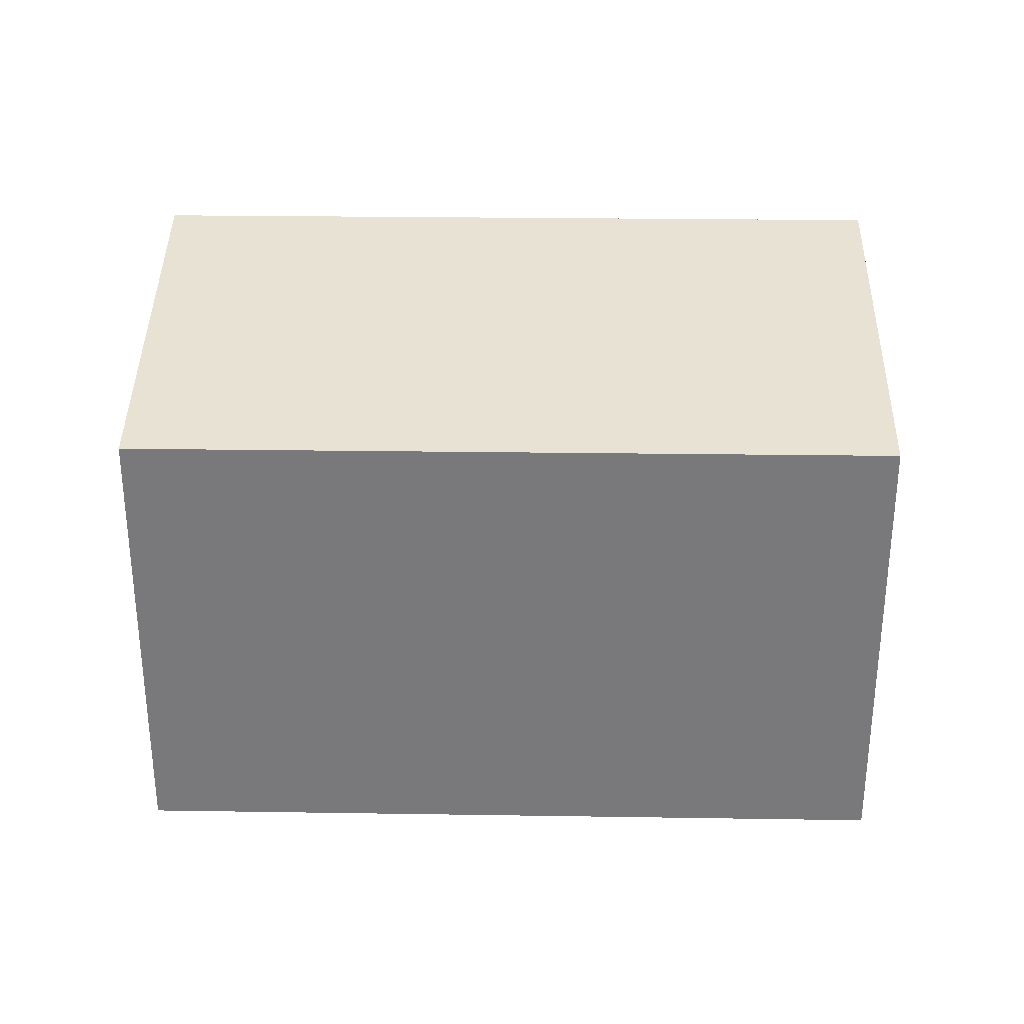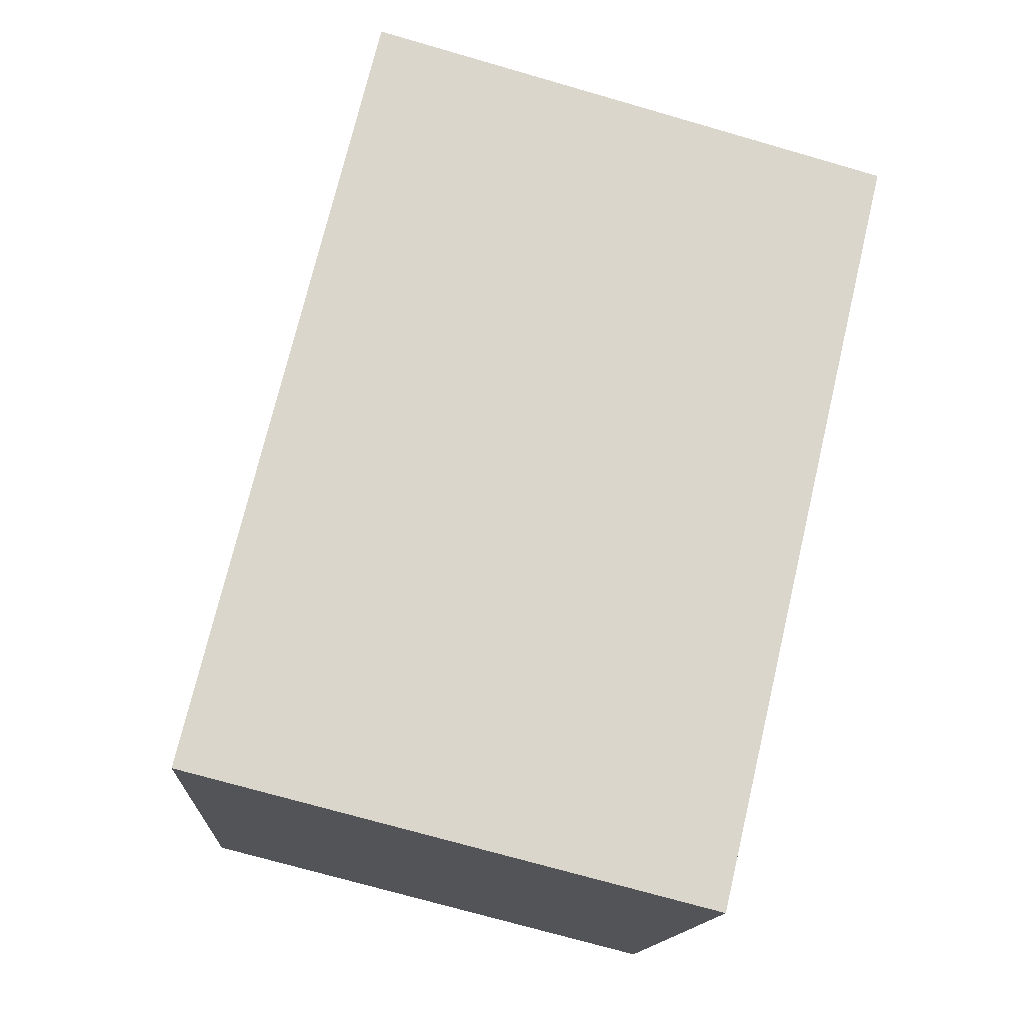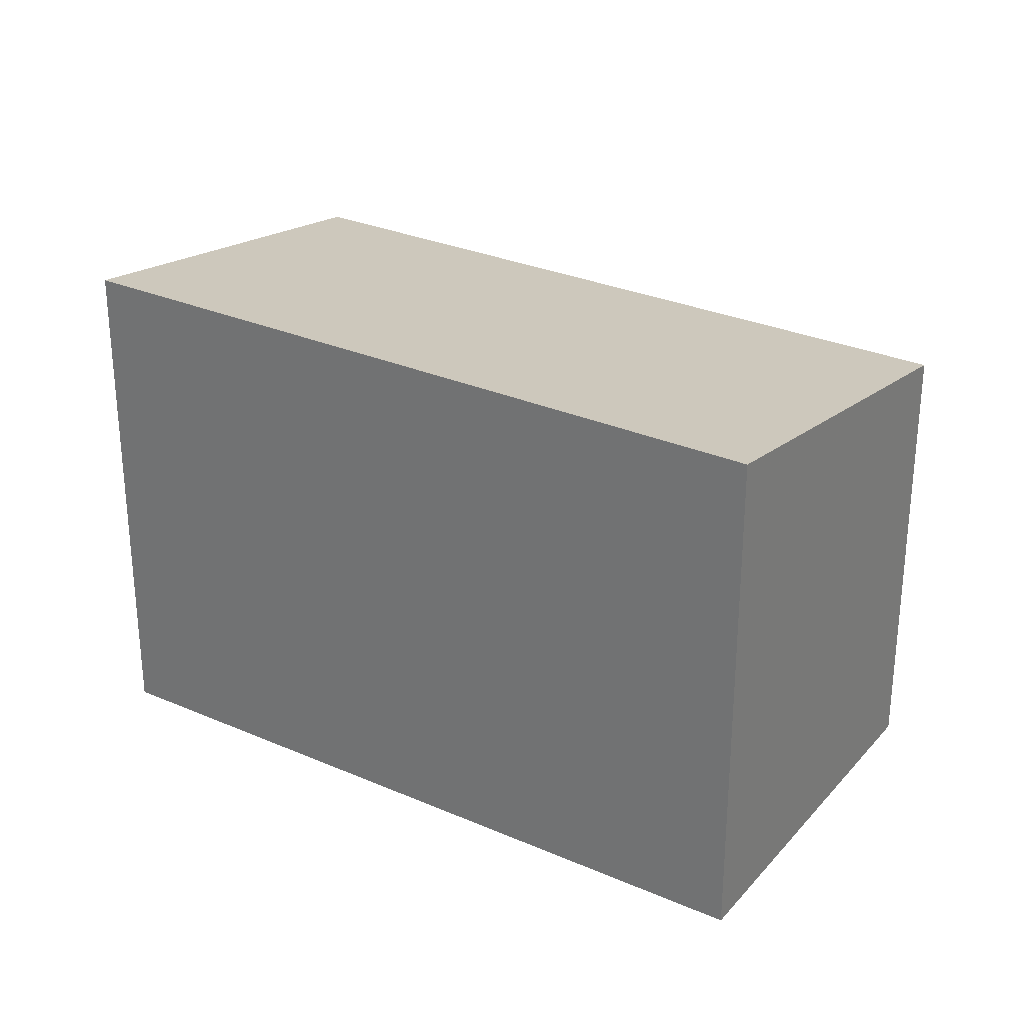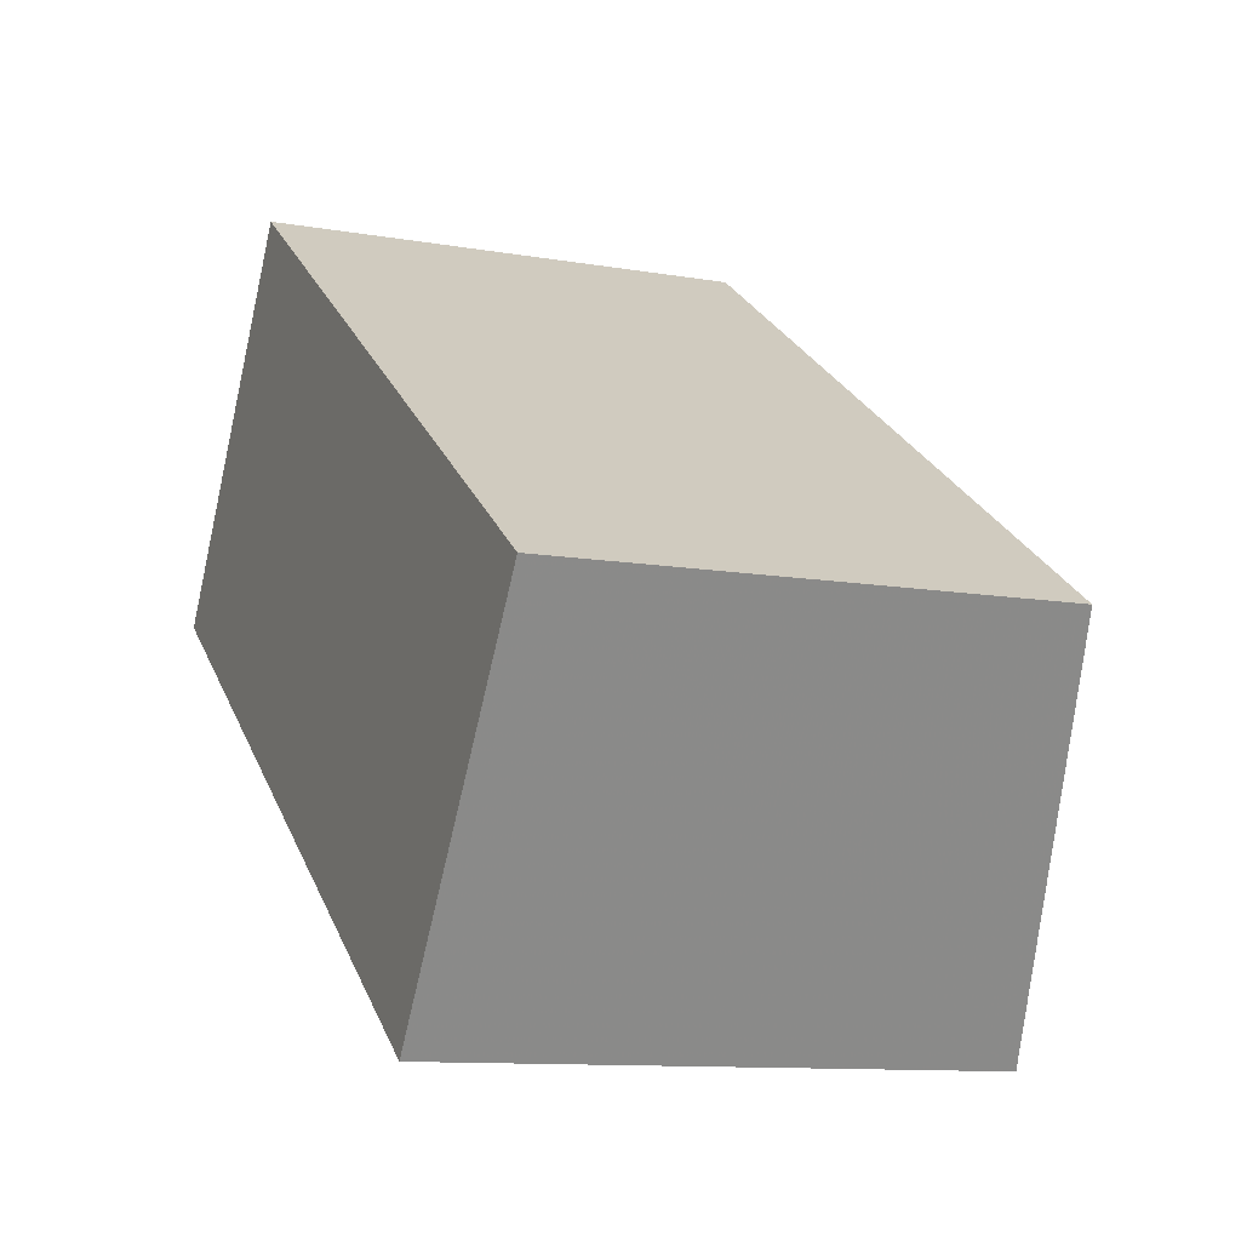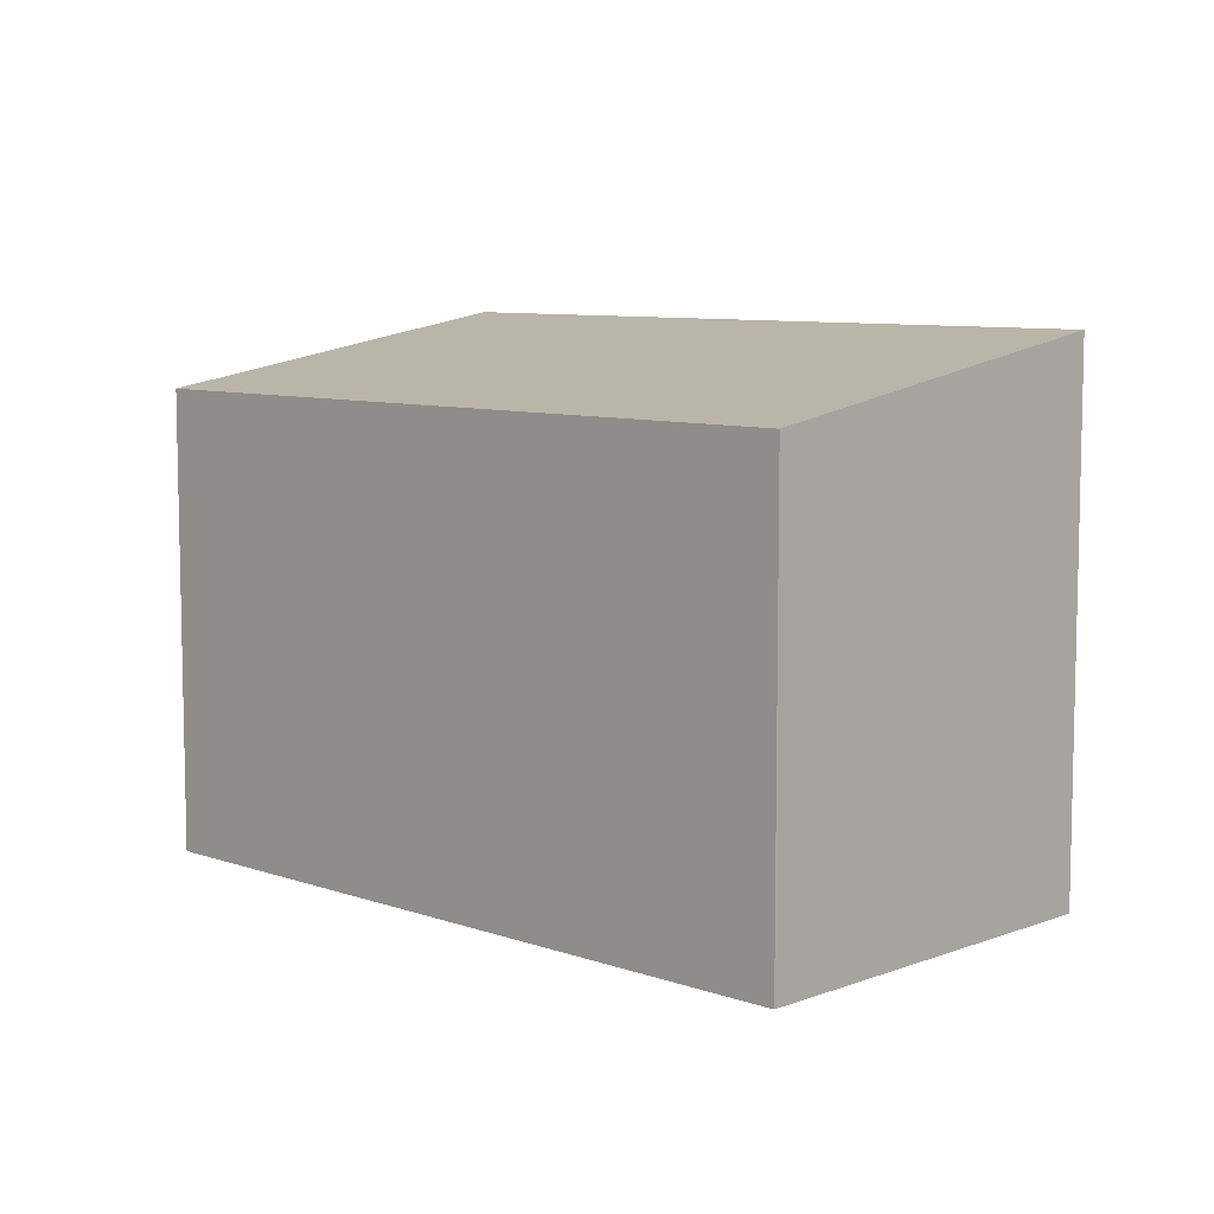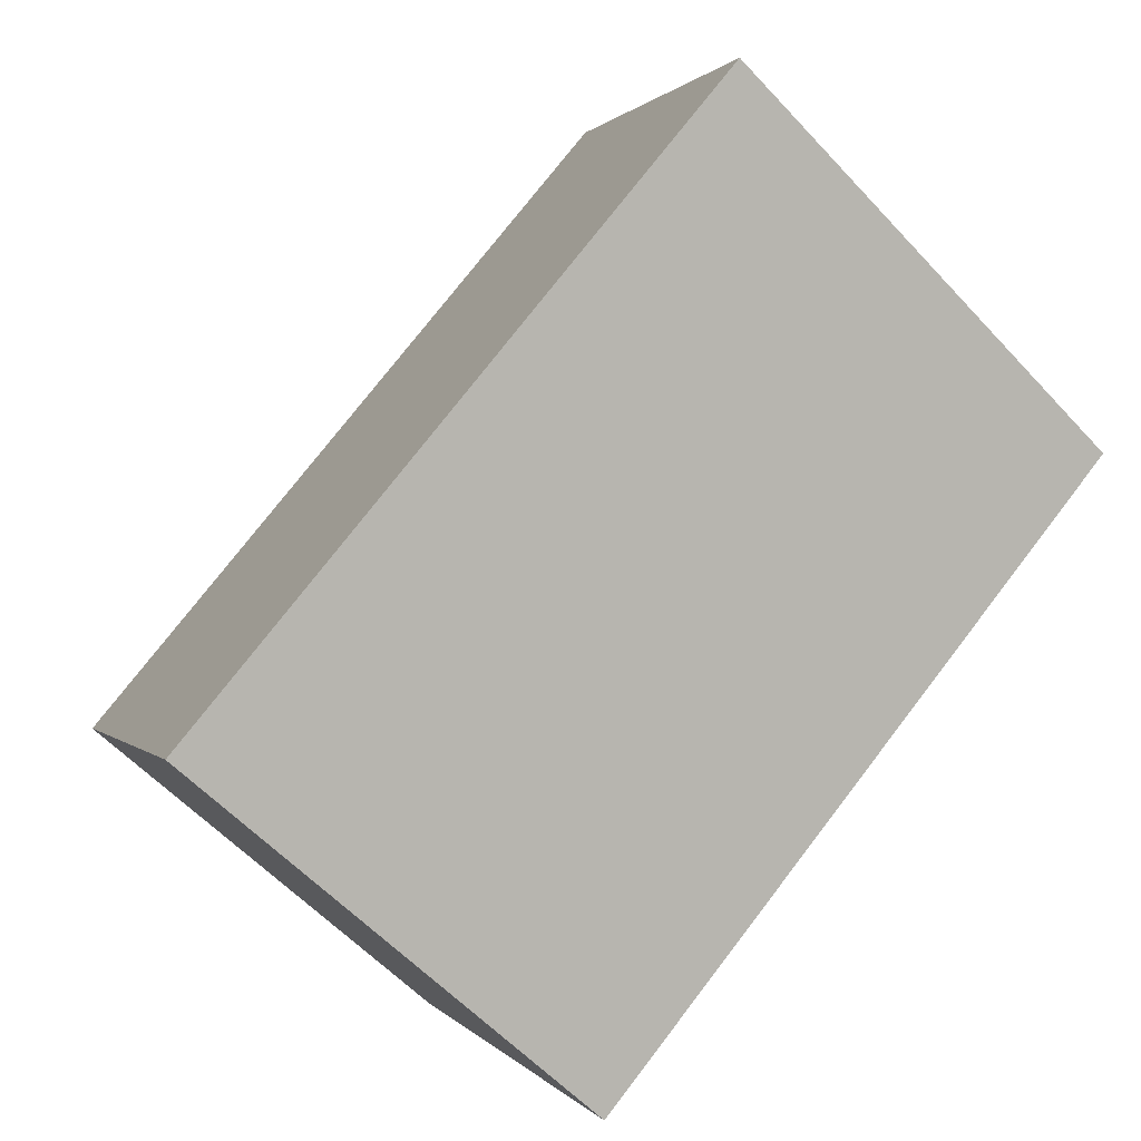
<metadata>
{"format":"obj","ext":"obj","renderer":"f3d","projection":"perspective","resolution":1024,"background":"white","views":[{"elev":32.0,"azim":-144.1,"up":"+Z"},{"elev":-72.1,"azim":73.9,"up":"+Y"},{"elev":29.1,"azim":67.5,"up":"+Z"},{"elev":-11.0,"azim":-113.2,"up":"+Y"},{"elev":8.2,"azim":-101.1,"up":"+Z"},{"elev":-58.4,"azim":42.3,"up":"+Y"}]}
</metadata>
<code>
v -2007 -2227 2.003
v -2006 -2228 2.284
v -2009 -2230 2.291
v -2010 -2229 2.01
v -2006 -2228 2.284
v -2007 -2227 2.003
v -2007 -2227 0
v -2006 -2228 4.441e-16
v -2009 -2230 2.291
v -2006 -2228 2.284
v -2006 -2228 4.441e-16
v -2009 -2230 0
v -2010 -2229 2.01
v -2009 -2230 2.291
v -2009 -2230 0
v -2010 -2229 0
v -2007 -2227 2.003
v -2010 -2229 2.01
v -2010 -2229 0
v -2007 -2227 0
v -2007 -2227 0
v -2006 -2228 0
v -2009 -2230 0
v -2010 -2229 0
f 2 3 4 1
f 6 7 8 5
f 10 11 12 9
f 14 15 16 13
f 18 19 20 17
f 22 23 24 21

</code>
